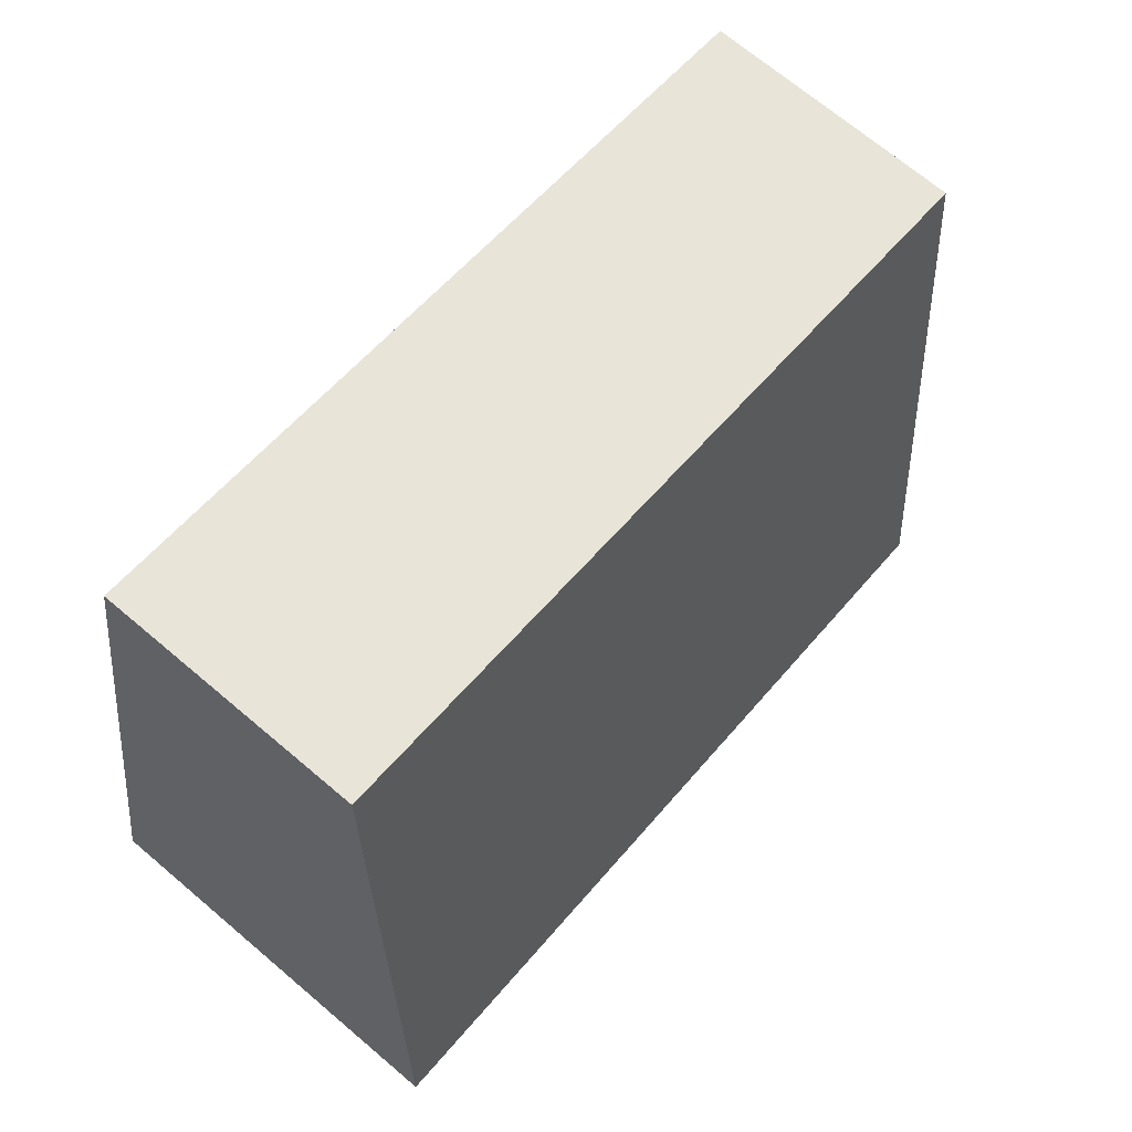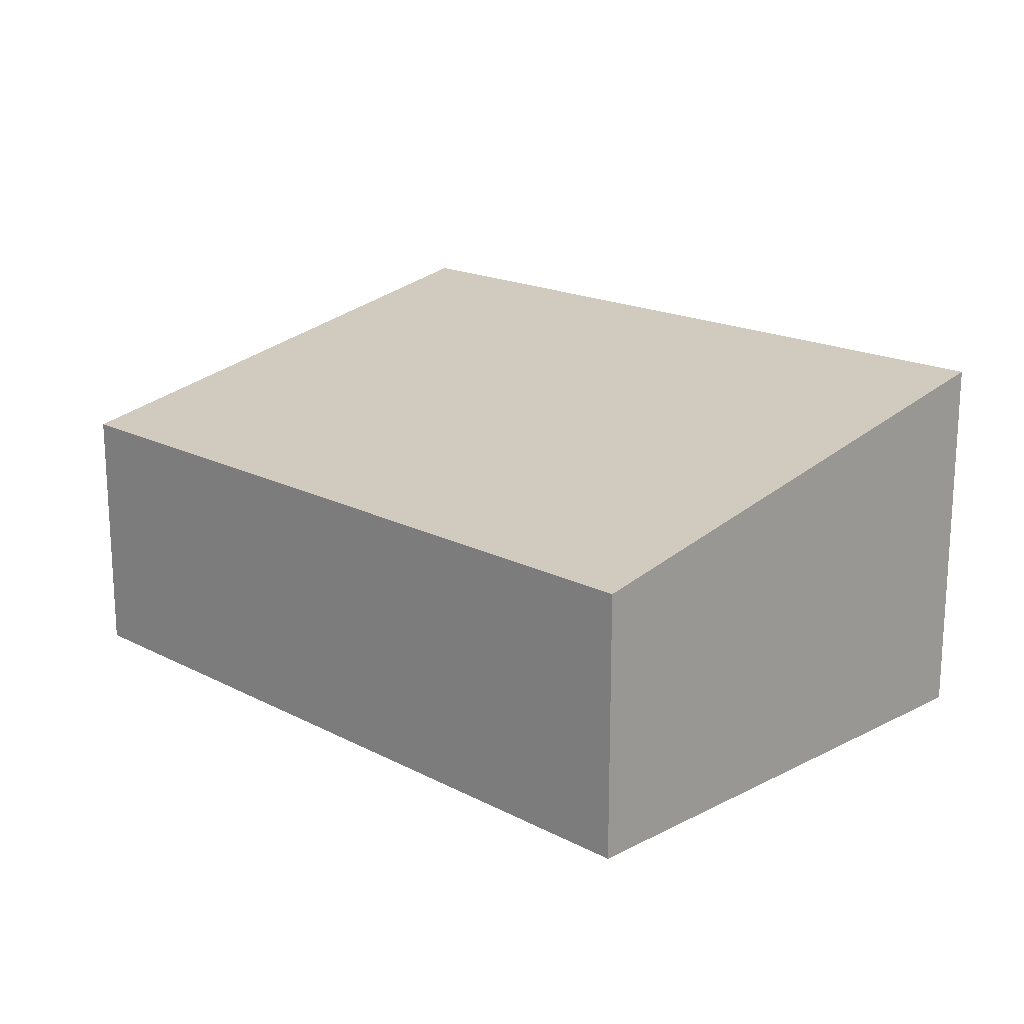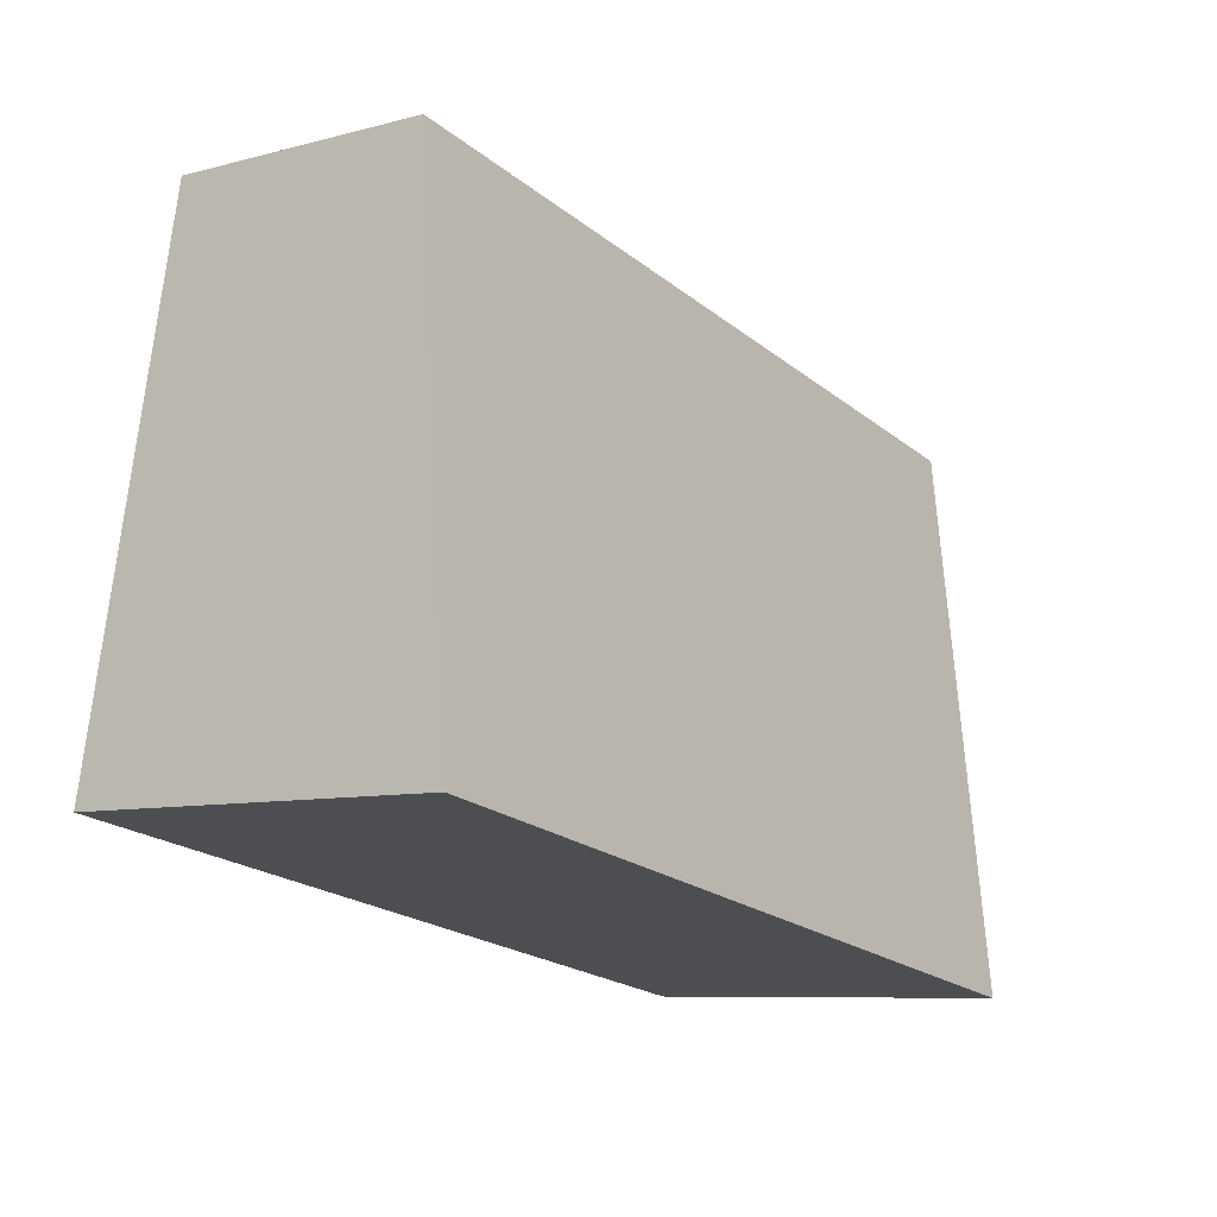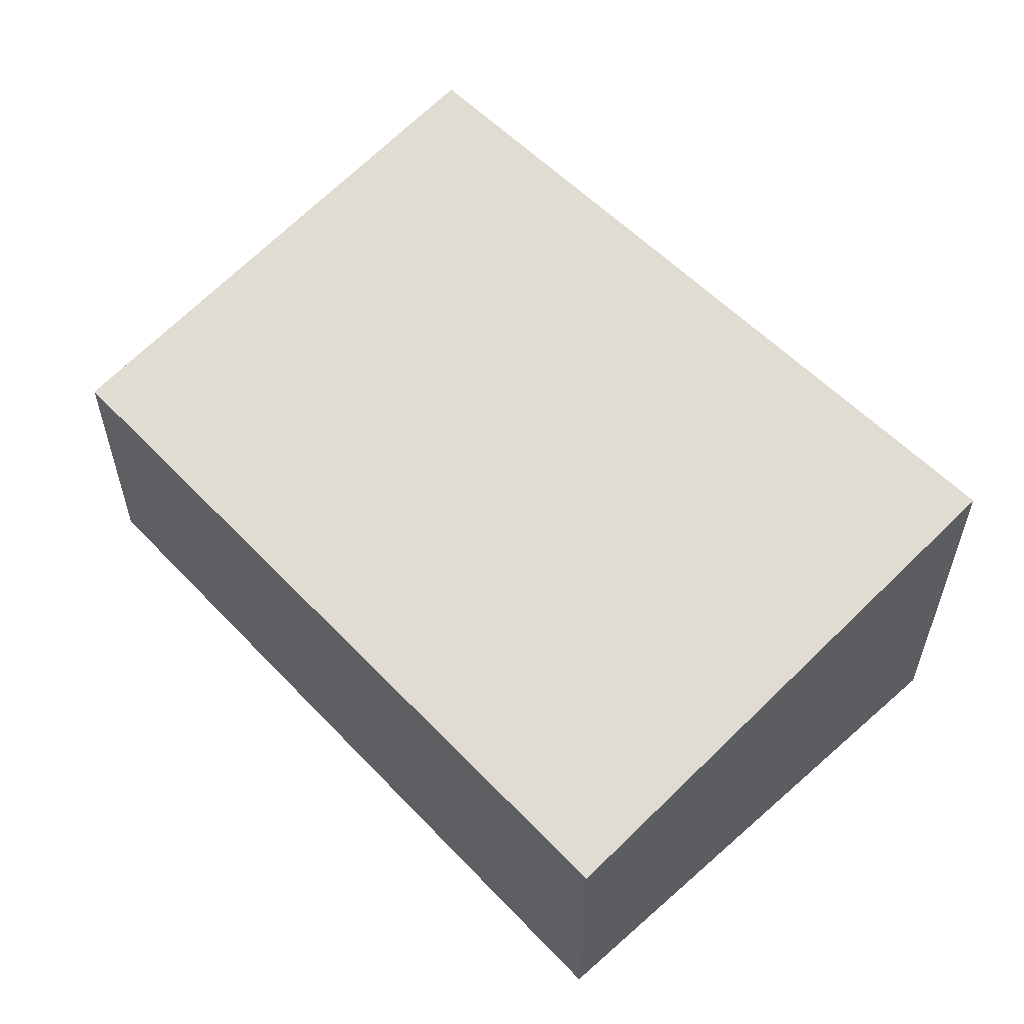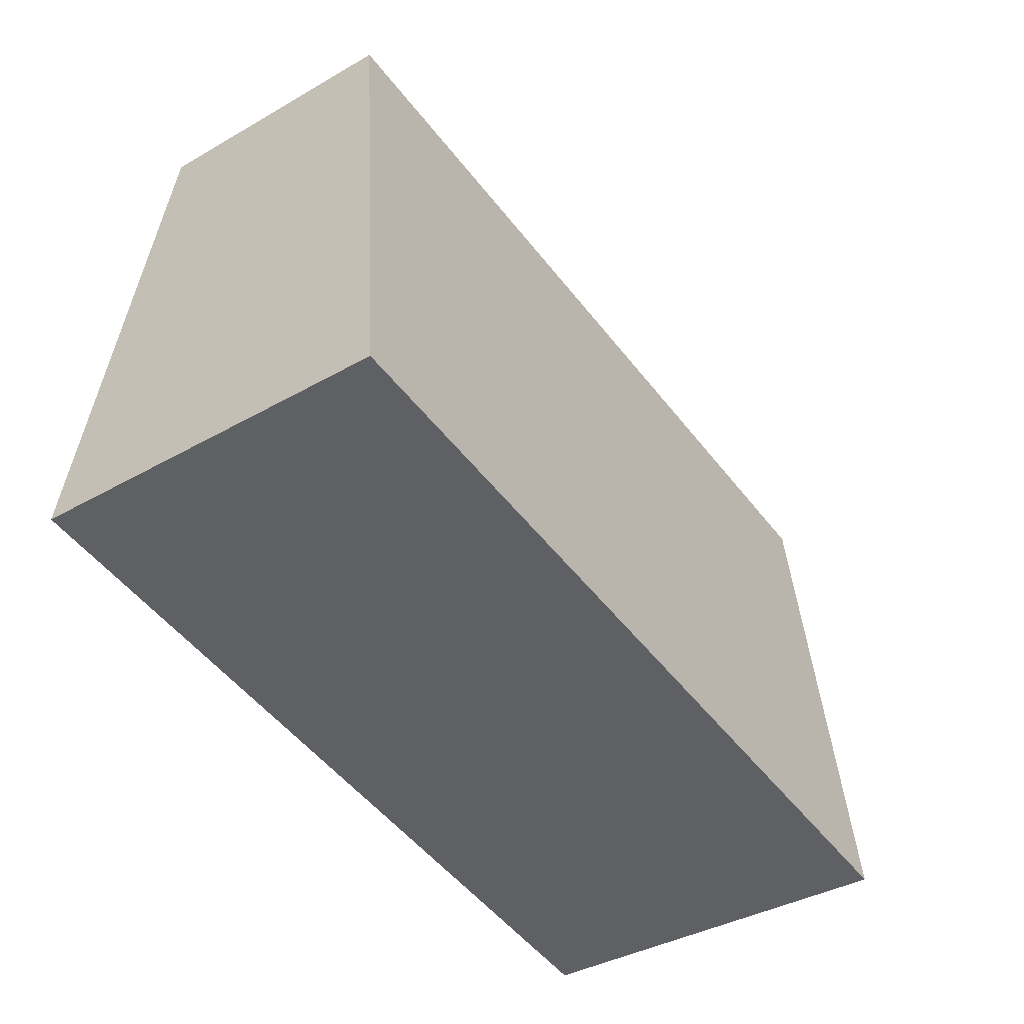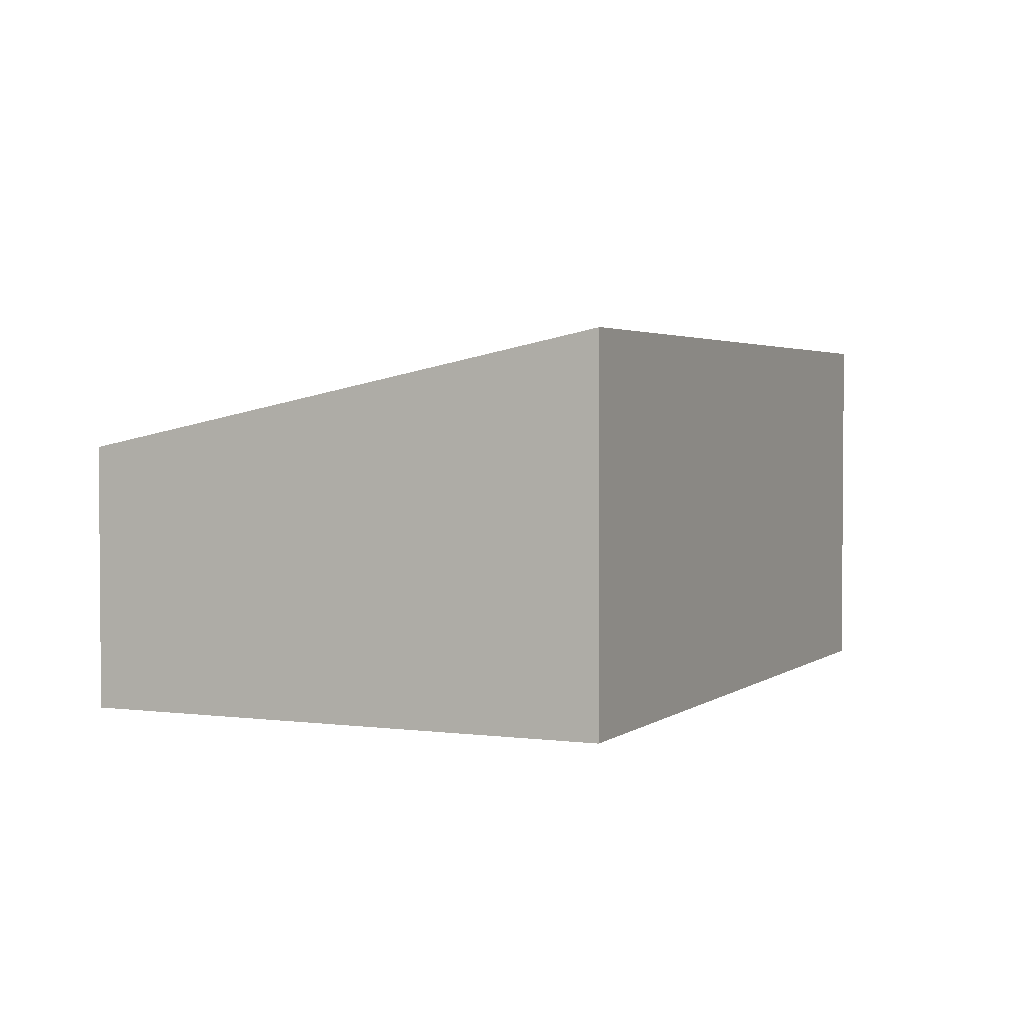
<metadata>
{"format":"obj","ext":"obj","renderer":"f3d","projection":"perspective","resolution":1024,"background":"white","views":[{"elev":70.6,"azim":130.1,"up":"+Z"},{"elev":17.9,"azim":34.9,"up":"+Y"},{"elev":-8.1,"azim":126.3,"up":"+Z"},{"elev":55.9,"azim":37.0,"up":"+Y"},{"elev":-37.2,"azim":126.7,"up":"+Z"},{"elev":2.6,"azim":104.4,"up":"+Y"}]}
</metadata>
<code>
v  0 2.04 1.249e-16
v  6.892 2.89 -3.015
v  0.761 2.89 -4.142
v  6.131 2.04 1.127
v  0.761 2.536e-16 -4.142
v  0 0 0
v  6.131 -6.901e-17 1.127
v  6.892 1.846e-16 -3.015
g defaultobject
f 1 2 3
f 2 1 4
f 5 1 3
f 1 5 6
f 6 4 1
f 4 6 7
f 4 8 2
f 8 4 7
f 8 3 2
f 3 8 5
f 8 6 5
f 6 8 7

</code>
